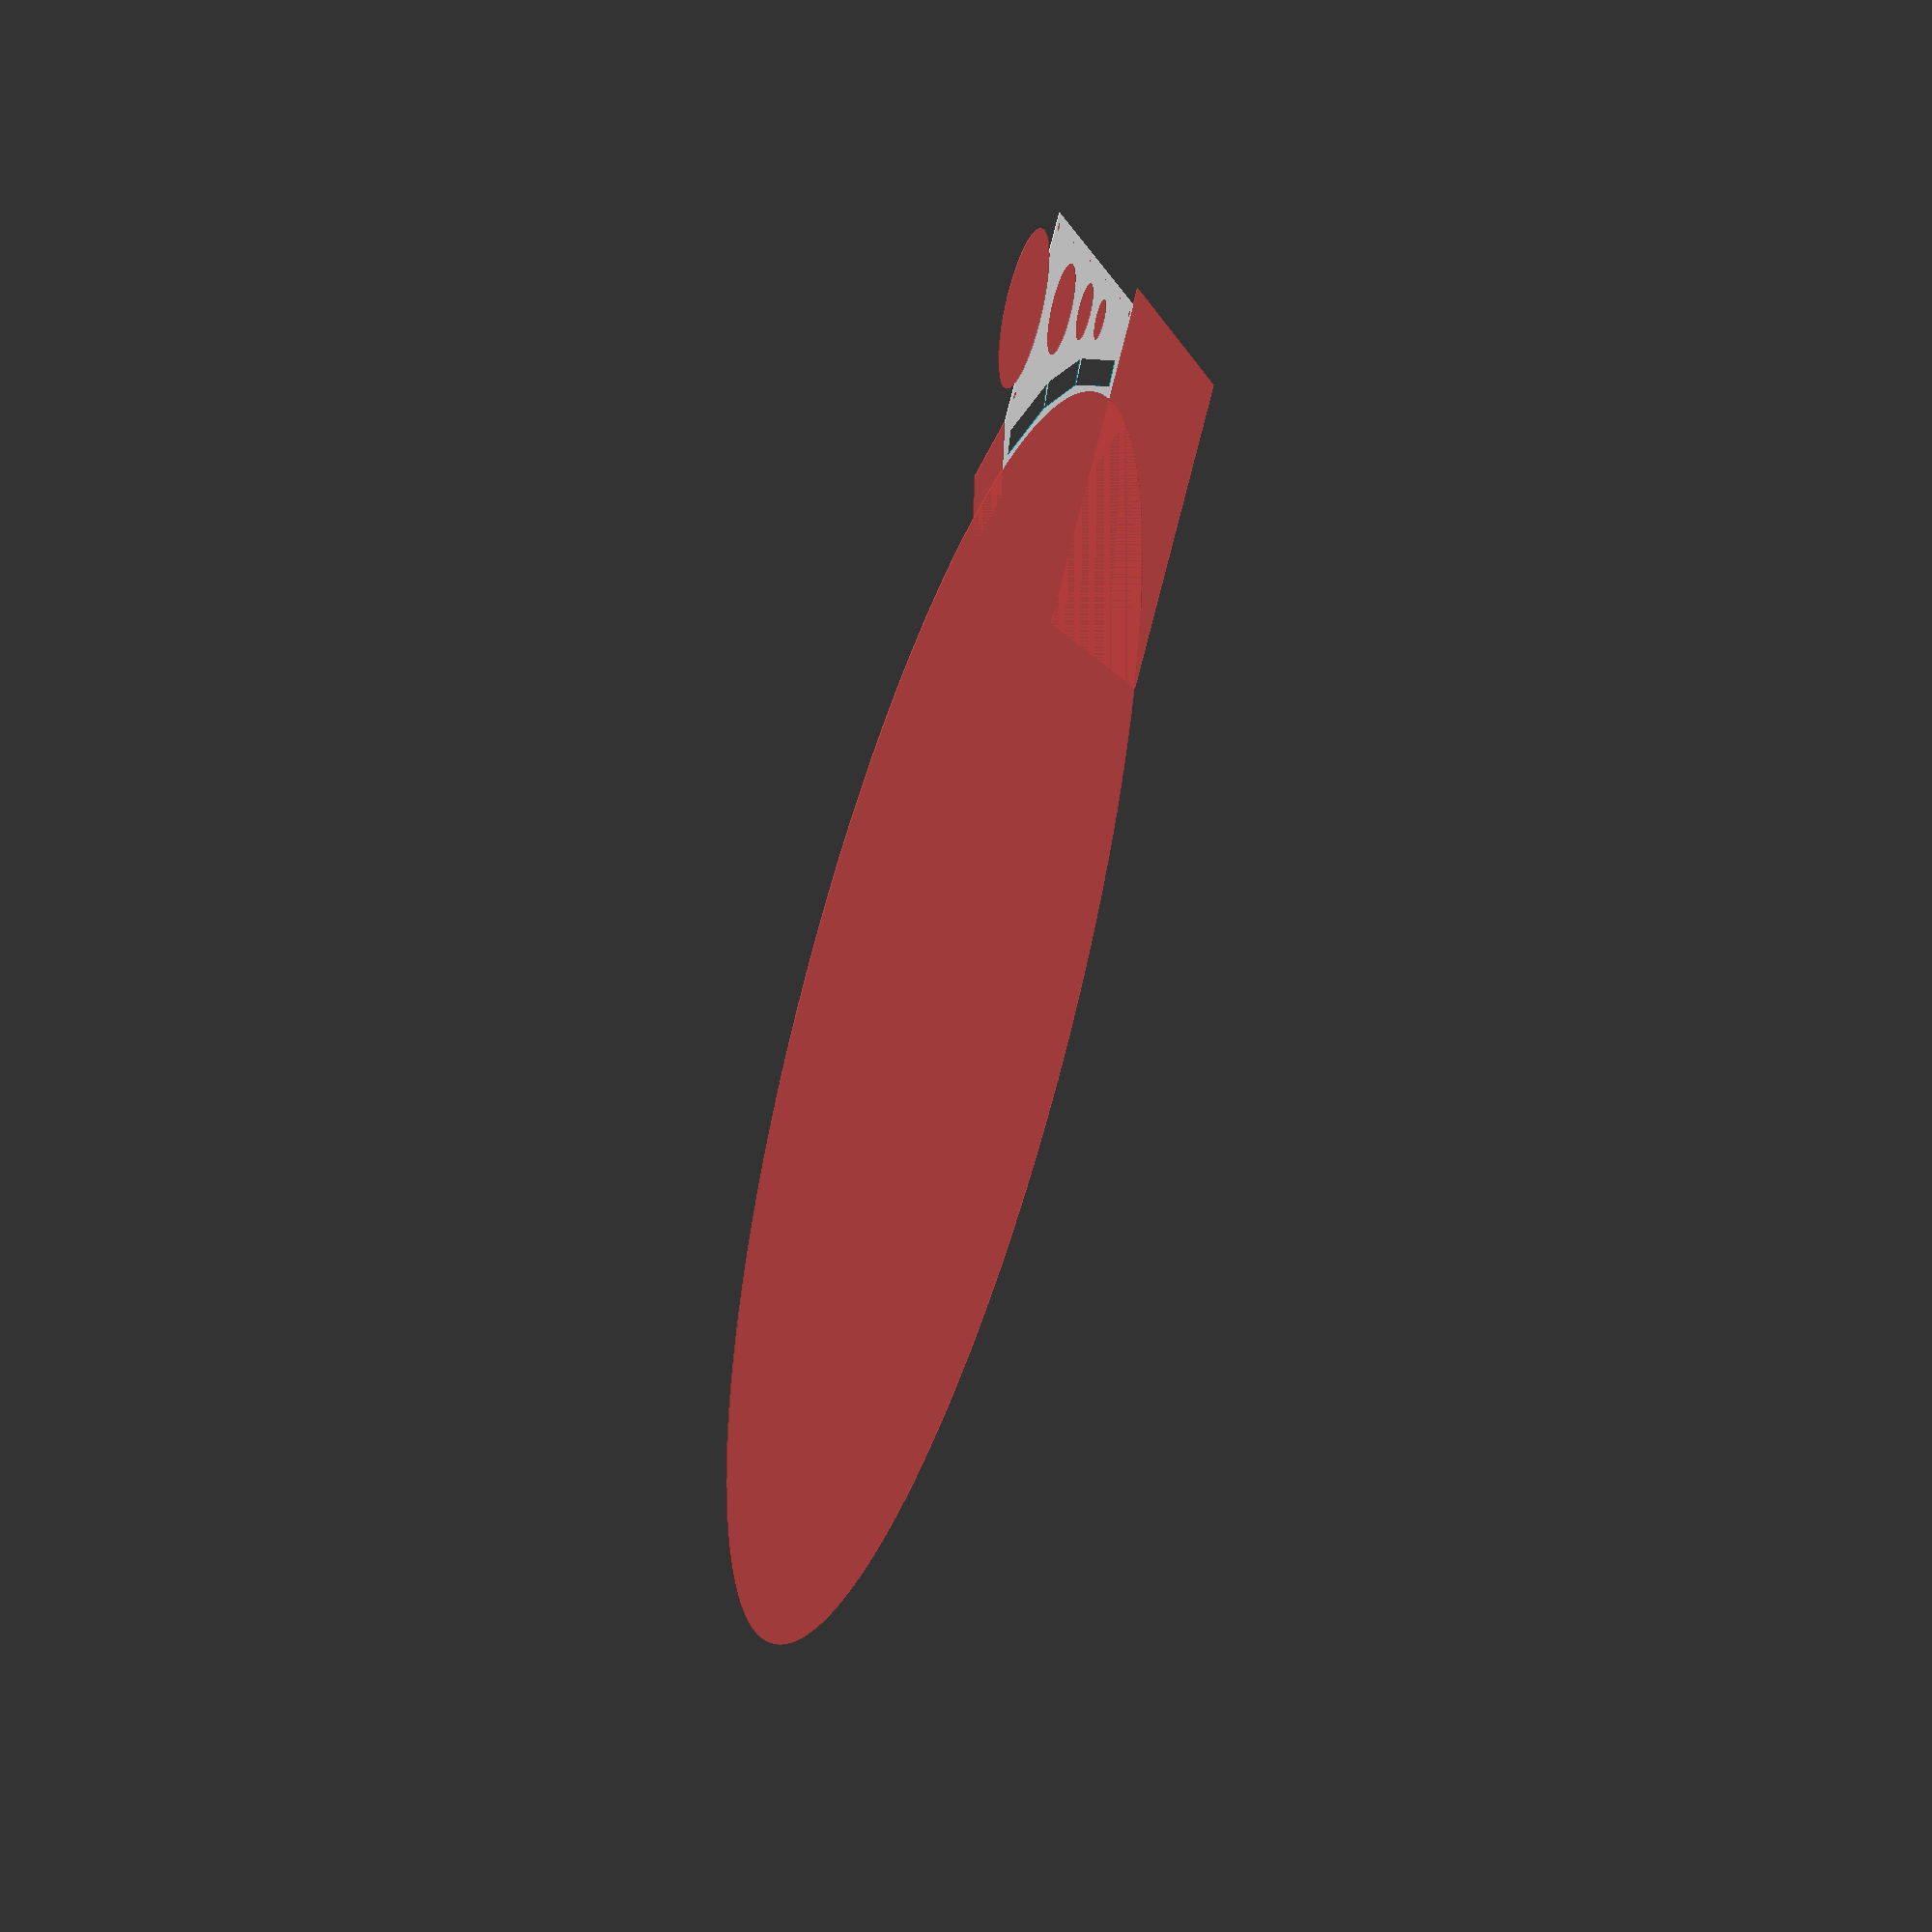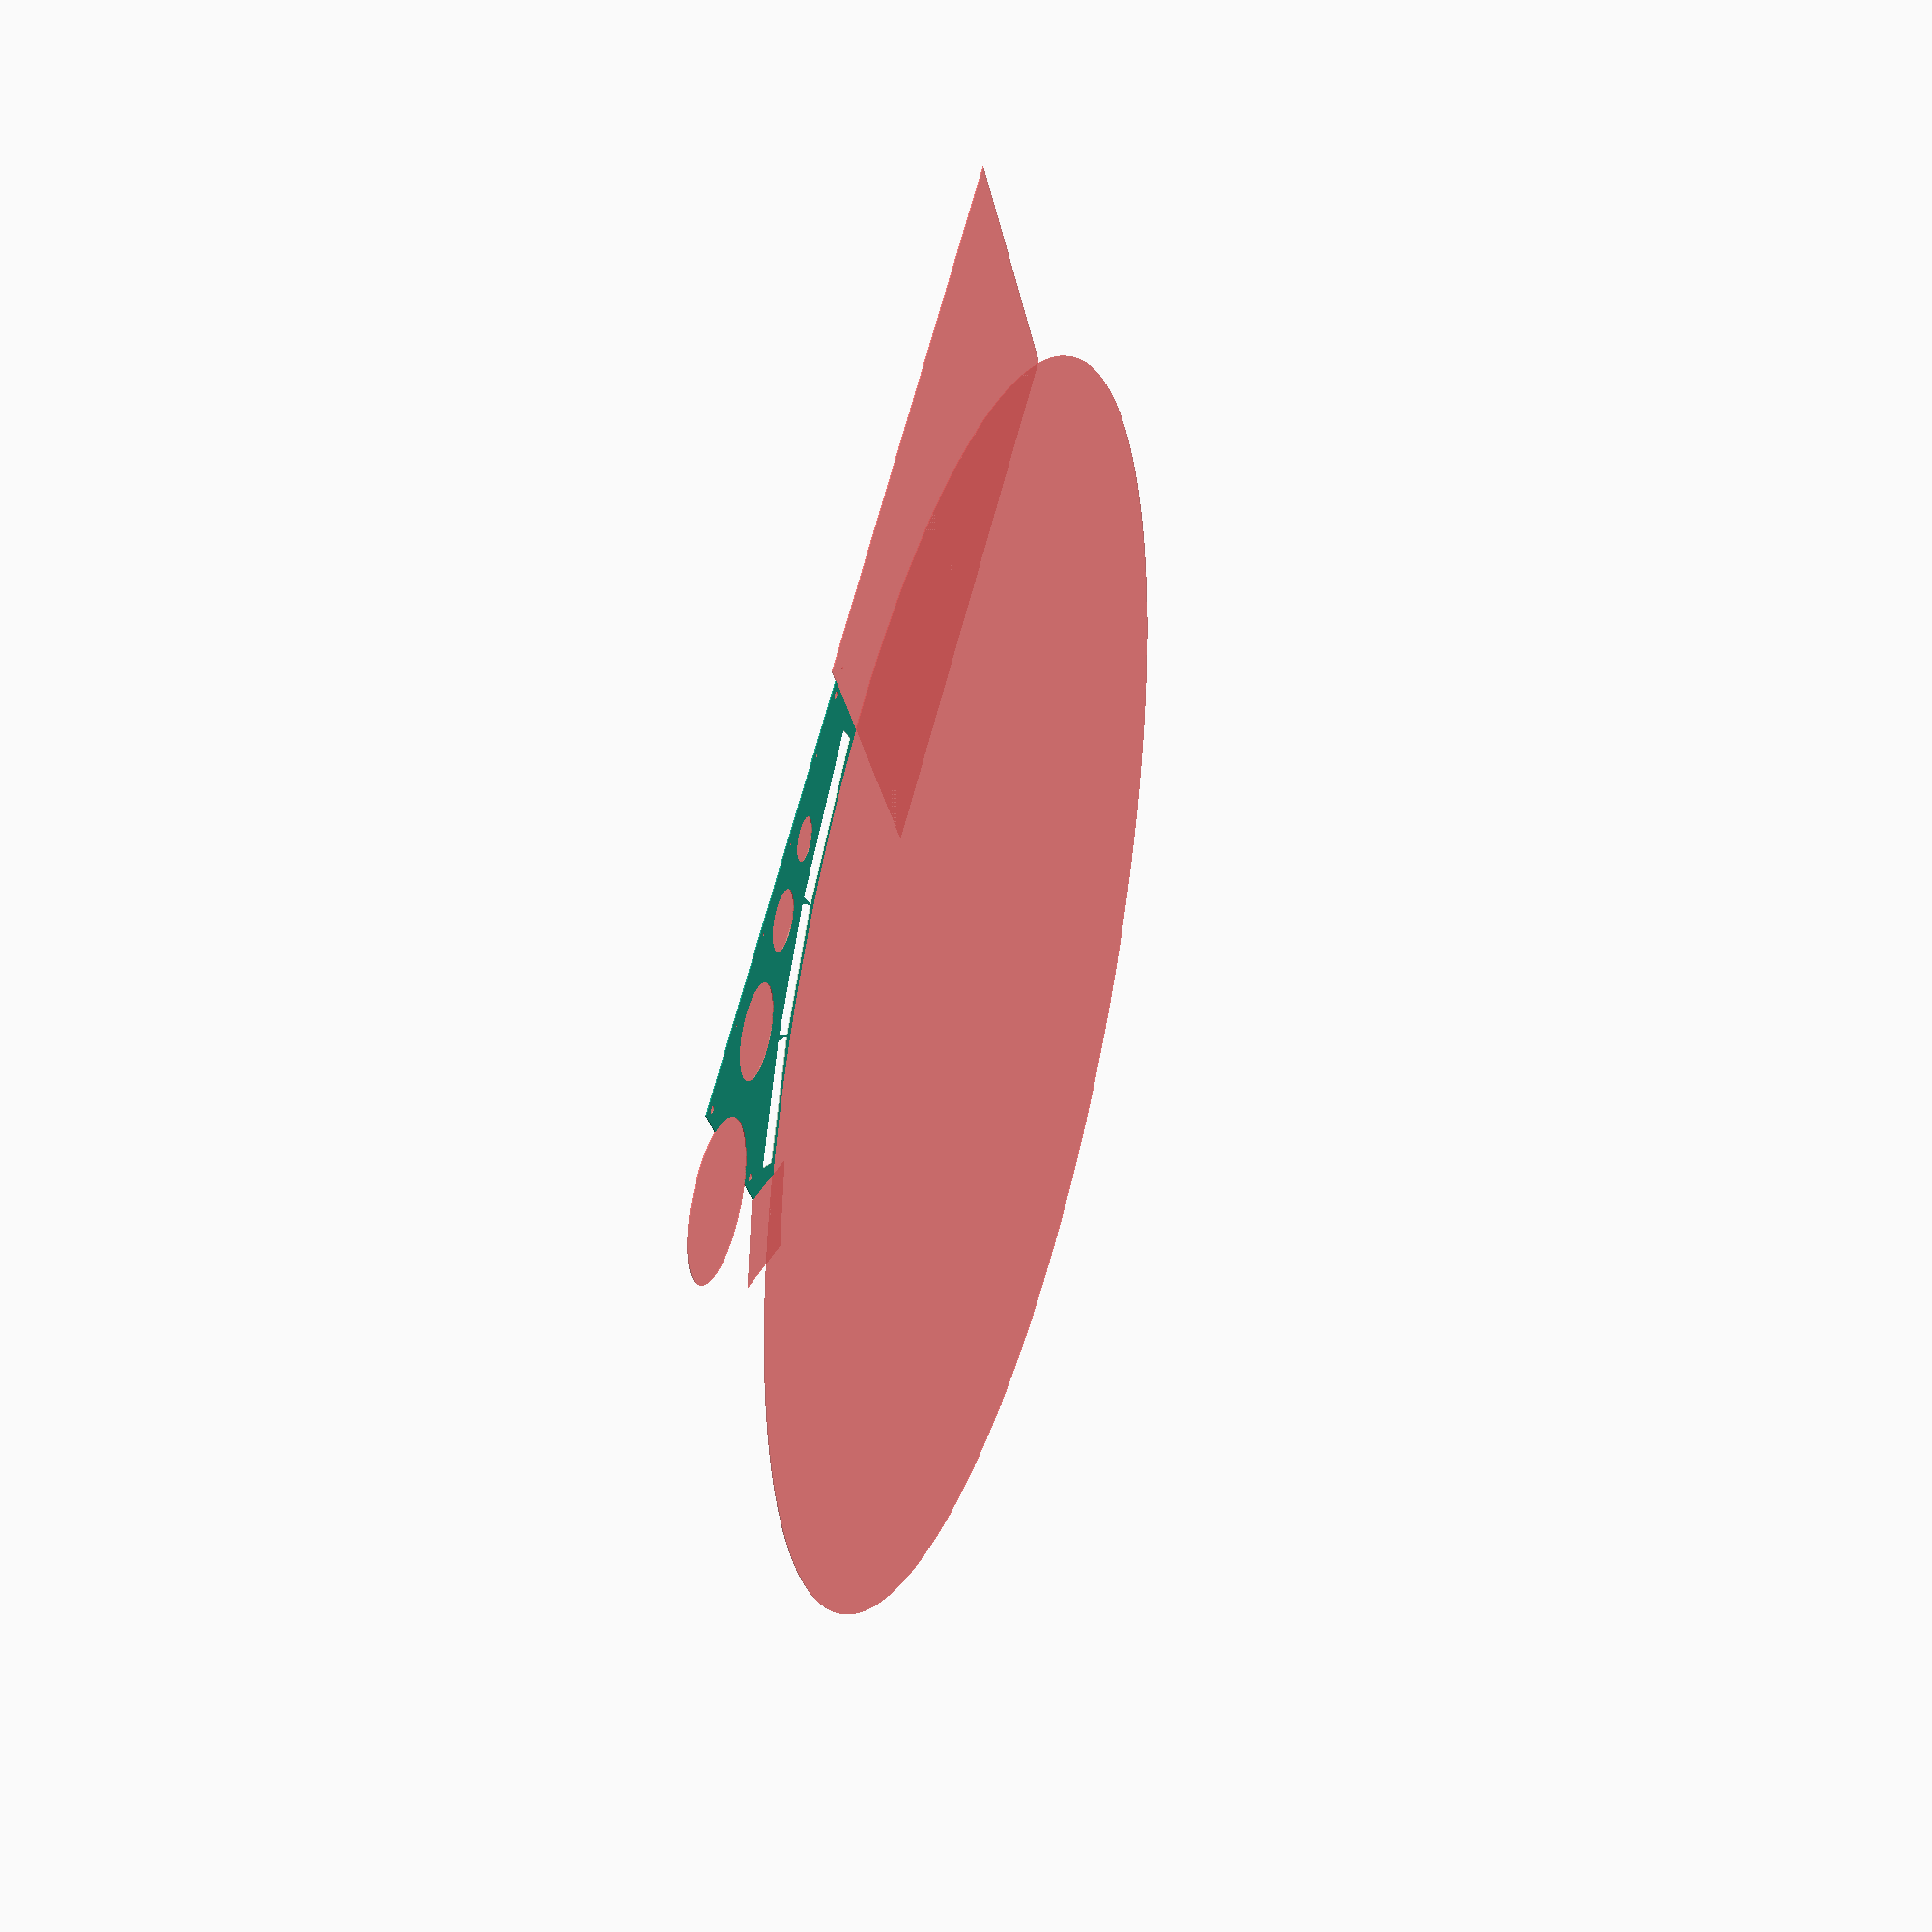
<openscad>
$fn=360;
depth=400;
height=650;

difference()
{
    intersection(){
        square([depth,height+200]);
 
        //backside
//         #translate([5500,100])
//         circle(r=5500);
    }
    
//frontside
#translate([852,506])
circle(r=740);

//alu plates with holes
cat=11;
translate([810,490])rotate([0,0,33])sidePlate3U();
translate([810,490])rotate([0,0,33-cat*1])sidePlate3U();
translate([808,505])rotate([0,0,33-cat*2.05])sidePlate4U();
// translate([810,490])rotate([0,0,33-cat*3])sidePlate();
// translate([810,490])rotate([0,0,33-cat*4])sidePlate();

//backholes
hund=15;
#translate([10,100])backholes();
#translate([10,200])backholes();
#translate([10,300])backholes();
#translate([10,400])backholes();
#translate([10,500])backholes();
 
//8 mm holes
#translate ([13,470]) circle(r=4); // top
#translate ([13,12]) circle(r=4); // back
#translate ([198,12]) circle(r=4); // buttom

//big holes
#translate ([80,124]) circle(r=50);
#translate ([59,238]) circle(r=32);
#translate ([50,325]) circle(r=23);
// #translate ([46,400]) circle(r=20);
// #translate ([47,465]) circle(r=15);
// #translate ([49,518]) circle(r=8);

#translate([115,-46])circle(r=85);
#translate([180,780])rotate([0,0,])square([400,600],center=true);
#translate([300,-0])rotate([0,0,-44])square([100,100],center=true);

}
 
module backholes()
{
    circle(r=1.5875);
}

module sidePlate3U()
{
    circle(r=10);
    translate([-700-18,0])
        union()
        {
            difference()
            {
                square([30,134],center=true);
            }
        }
}

module sidePlate4U()
{
    circle(r=10);
    translate([-700-18,0])
        union()
        {
            difference()
            {
                square([30,178],center=true);
            }
        }
}
</openscad>
<views>
elev=130.5 azim=322.1 roll=251.4 proj=p view=solid
elev=324.4 azim=58.0 roll=287.4 proj=p view=solid
</views>
